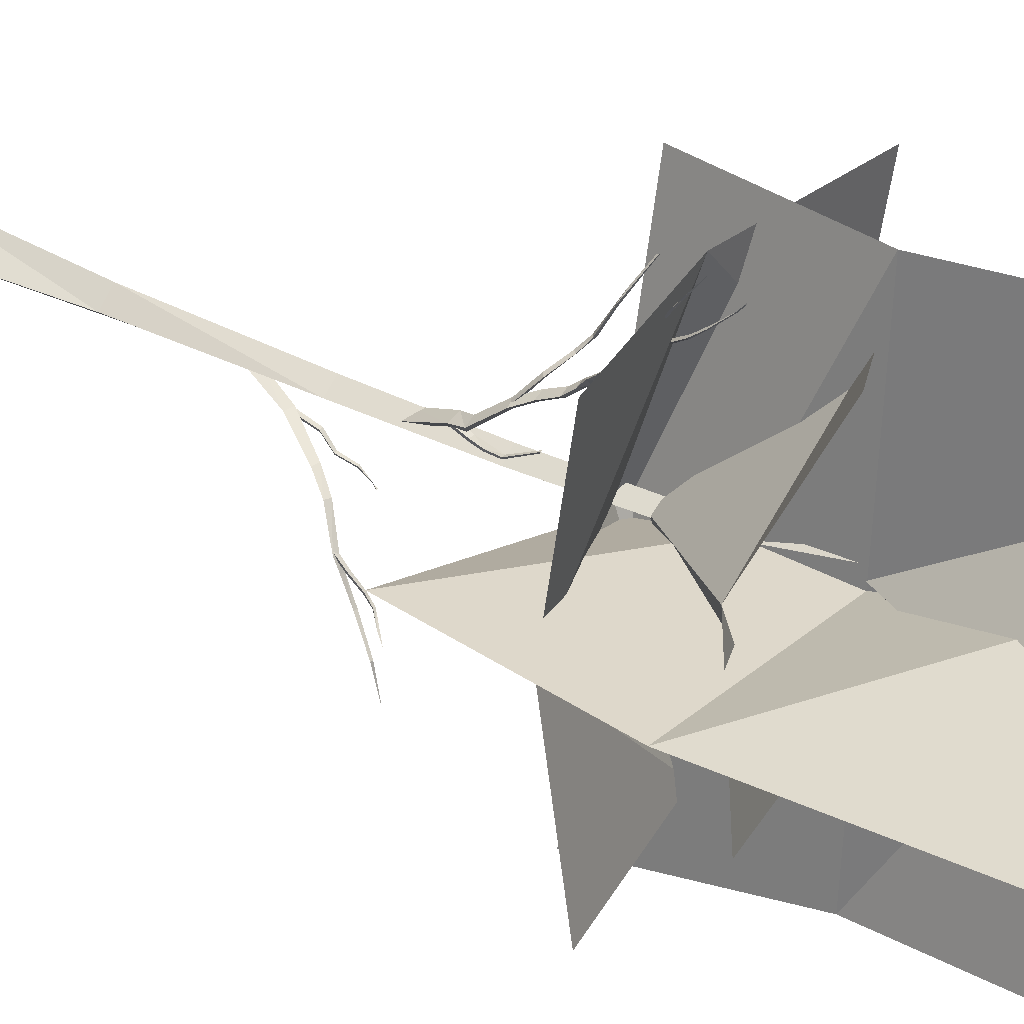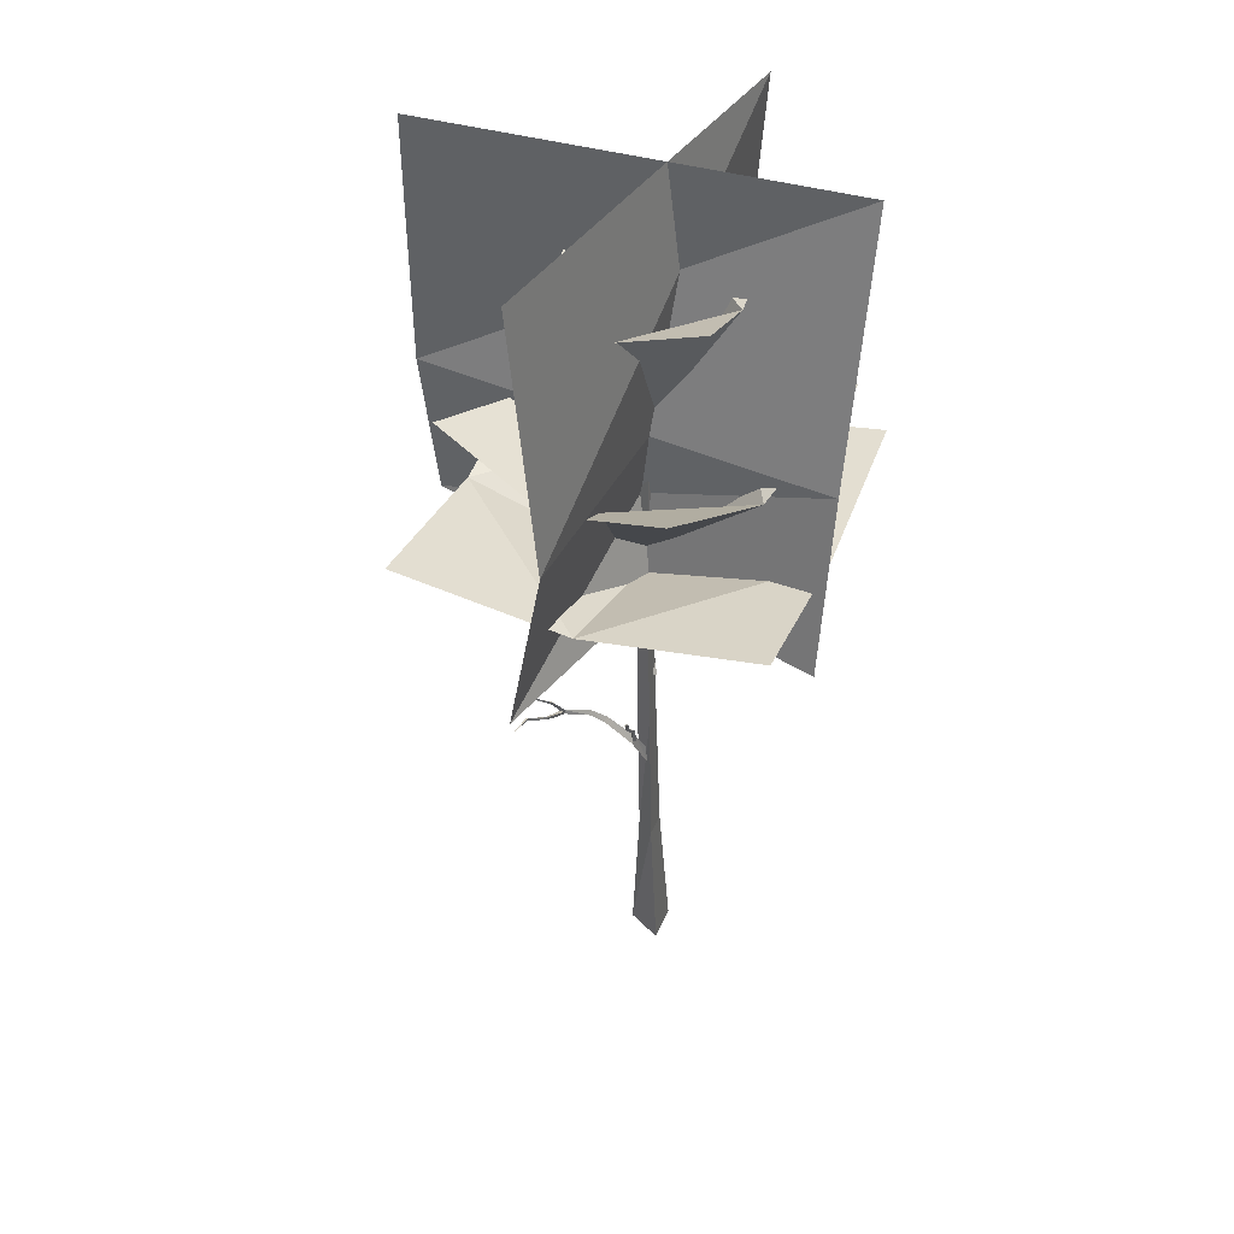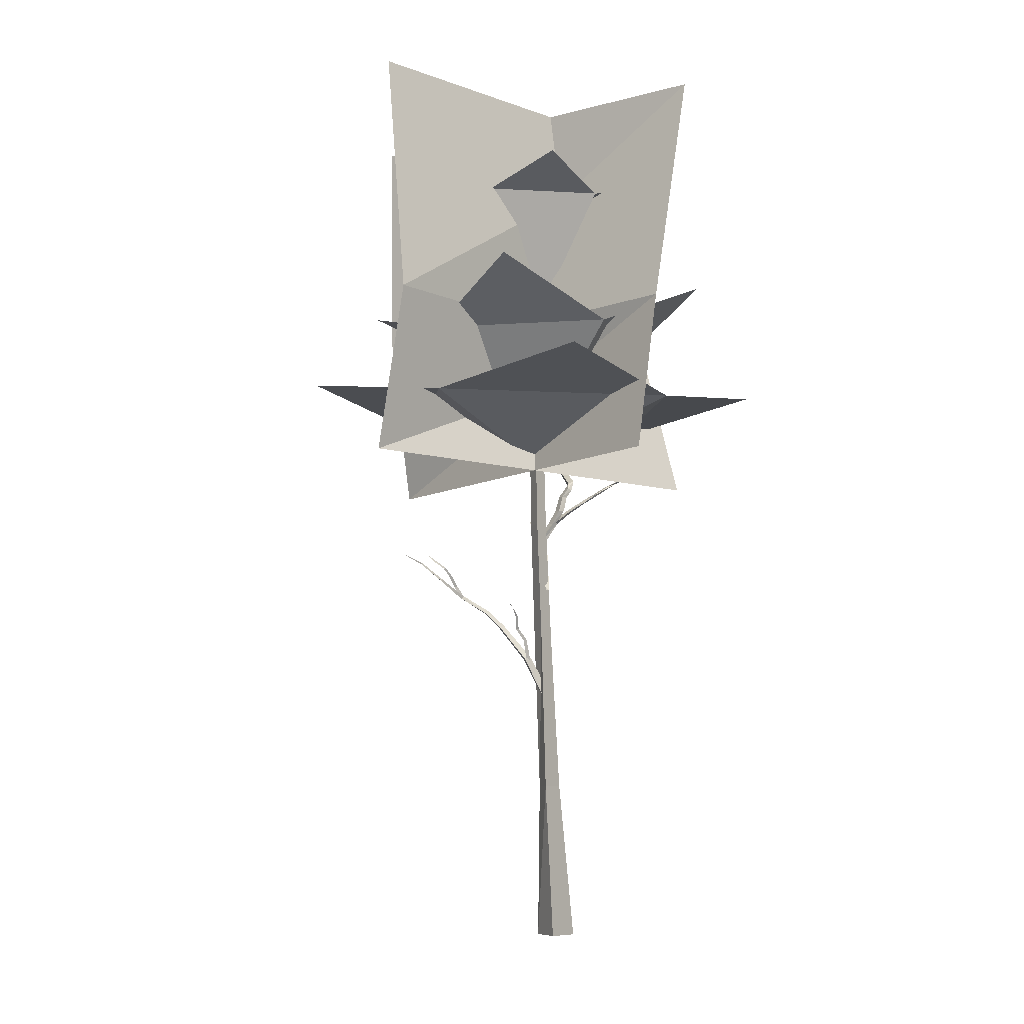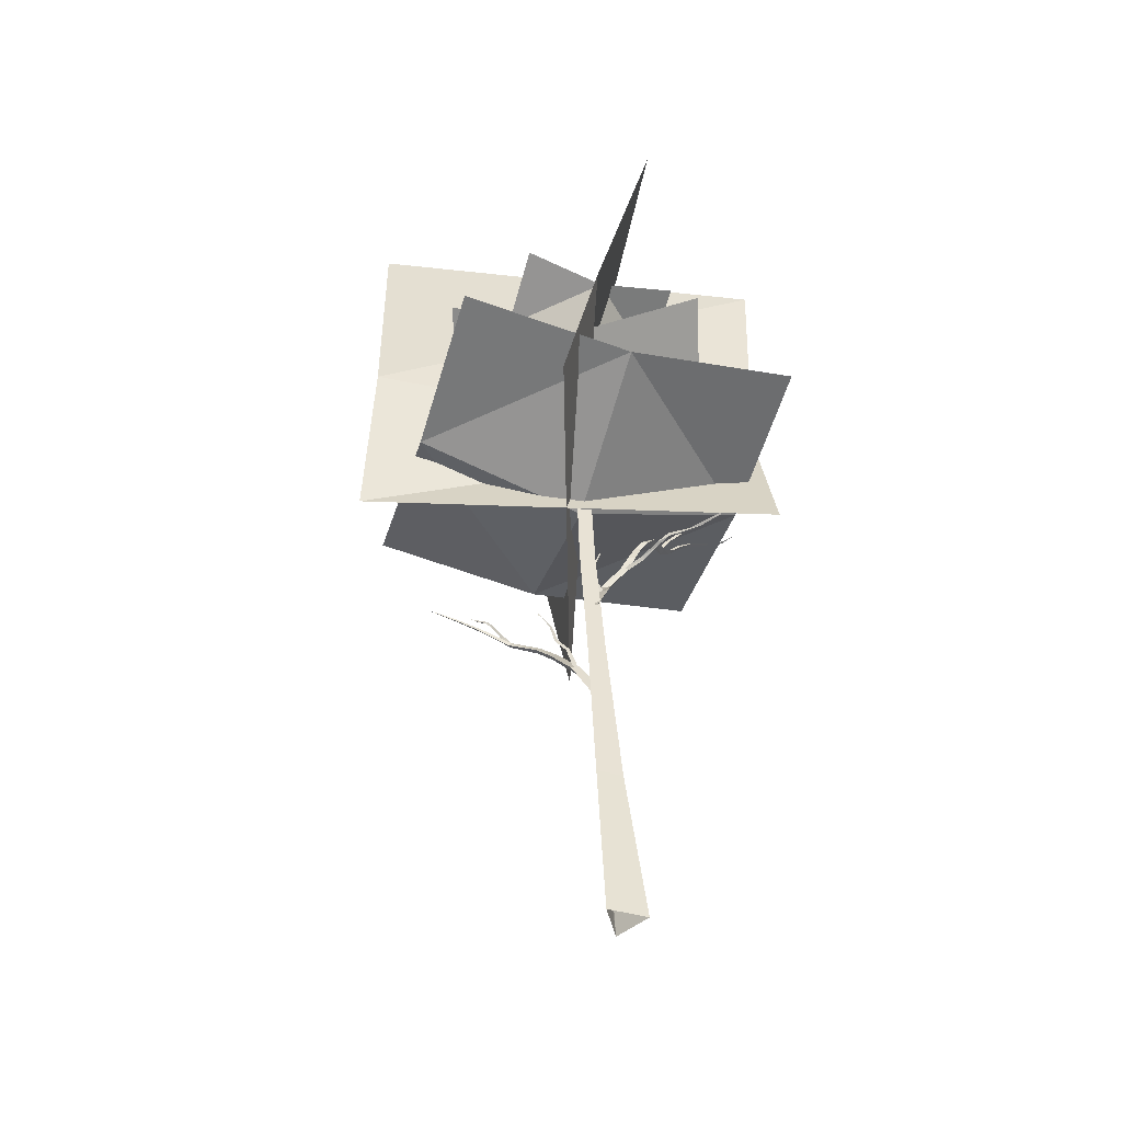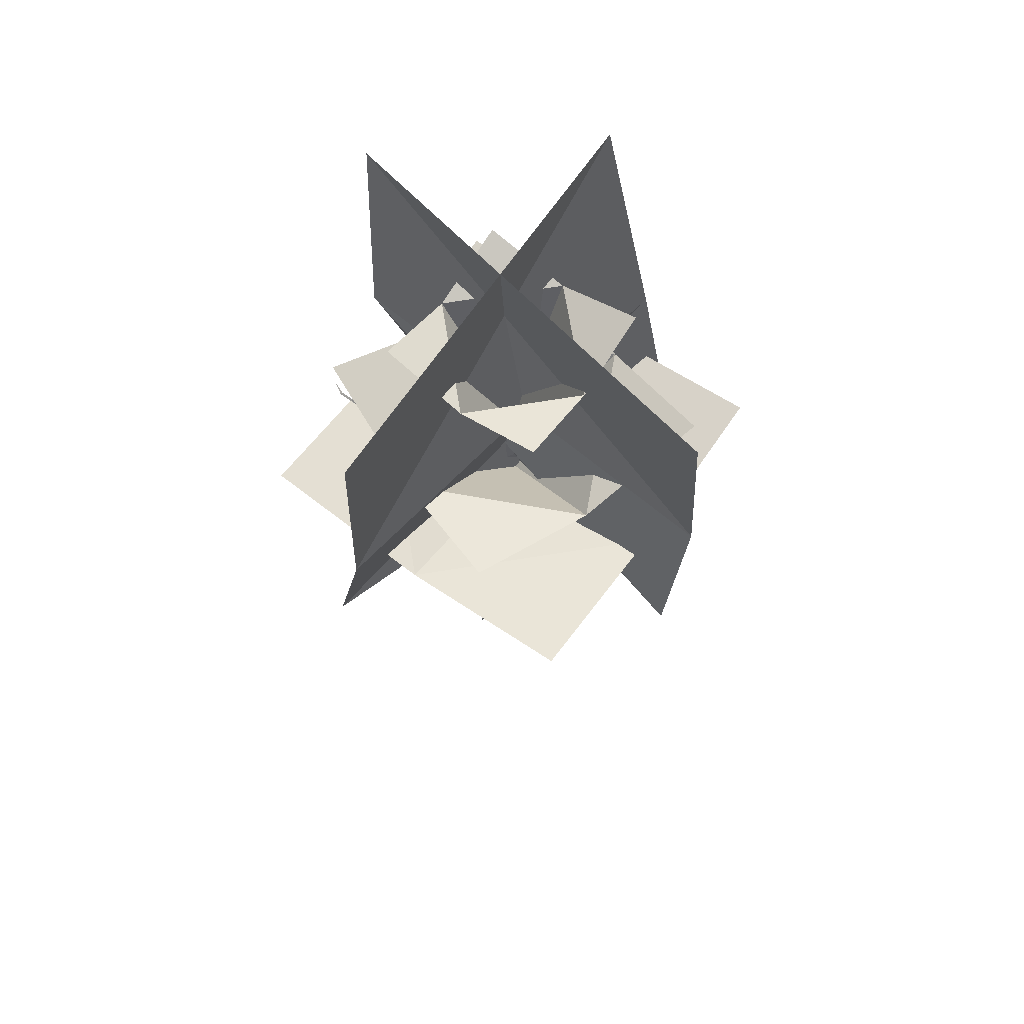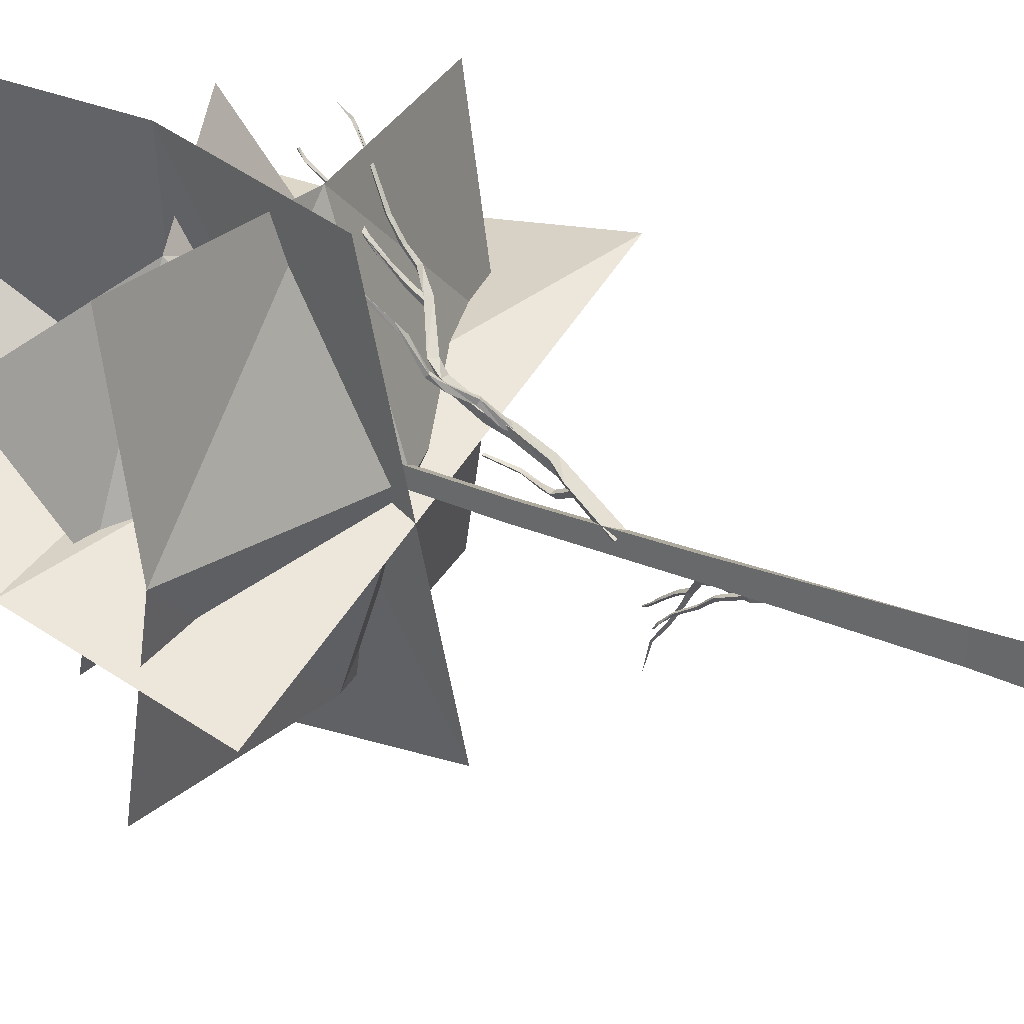
<metadata>
{"format":"obj","ext":"obj","renderer":"f3d","projection":"perspective","resolution":1024,"background":"white","views":[{"elev":31.1,"azim":122.4,"up":"+Z"},{"elev":40.9,"azim":-159.1,"up":"+Y"},{"elev":-8.6,"azim":-143.6,"up":"+Y"},{"elev":-47.8,"azim":-106.8,"up":"+Y"},{"elev":68.2,"azim":125.8,"up":"+Y"},{"elev":32.8,"azim":-56.6,"up":"+Z"}]}
</metadata>
<code>
o ADDON_VALLEYPLANT_TREE_01_XL_357P
v -1.293 25 4.936
v 0.8118 25 -7.232
v -2.133 12.68 4.886
v -5.637 25 -0.06086
v -5.577 12.68 -2.937
v 6.487 25 -0.3247
v 4.924 15.4 -5.83
v -5.225 15.4 -5.83
v 4.924 15.4 4.319
v -2.477 18.64 -5.607
v 4.702 18.11 -3.082
v -5.003 18.64 1.571
v 2.176 18.64 4.097
v 0.06603 17.64 -7.305
v 6.57 17.64 -0.06106
v -0.7746 17.64 4.89
v -0.1506 14.66 4.319
v -0.1506 14.66 -5.83
v -5.225 15.4 4.319
v 4.924 14.66 -0.7554
v -5.225 14.66 -0.7554
v -5.581 17.64 -1.862
v 6.577 12.68 0.9548
v 0.9929 12.68 -7.311
v -2.58 22.41 1.69
v 2.295 22.69 1.674
v -2.596 22.53 -3.184
v -3.74 17.08 -2.018
v -1.413 17.08 2.834
v 1.112 17.08 -4.345
v 3.439 17.08 0.5074
v -0.1588 21.74 -3.193
v -2.588 21.74 -0.7471
v -0.1423 21.74 1.682
v 2.278 22.35 -3.201
v 2.287 21.74 -0.7637
v 1.152 14.38 3.241
v 0.2803 10.4 -0.04378
v -0.4176 8.861 -0.3641
v -0.1506 13.65 -0.7554
v 1.649 15.33 4.556
v 0.92 13.27 2.168
v -0.03998 12.76 1.618
v -0.1603 17.6 -0.4636
v -0.4874 -2.142 -0.3018
v 0.4939 -2.146 0.2647
v 0.09476 14.6 -0.7131
v 2.042 9.787 -4.832
v 1.696 9.088 -3.245
v 1.685 8.59 -2.346
v -1.303 13.12 3.332
v -0.674 12.27 1.844
v -0.2165 11.67 1.152
v 2.043 9.565 -3.962
v 0.1475 7.385 -0.3797
v -0.4874 -2.151 0.8309
v -0.9836 12.74 2.776
v -0.1506 17.72 -0.7554
v 0.15 11.81 -0.02836
v 0.1899 10.09 -0.08293
v 0.4232 11.19 -0.2266
v 1.087 8.084 -1.77
v -0.2166 5.84 -0.3328
v 0.9068 7.63 -1.28
v 0.9917 14.97 3.373
v 0.6514 14.47 3.061
v 0.8625 13.34 2.143
v 0.8023 14.02 2.618
v 0.000415 11.3 0.7178
v 1.051 14.01 2.807
v -0.1021 8.197 -1.927
v 0.1349 7.578 -1.414
v 0.0113 6.582 -0.8096
v -0.03192 7.231 -1.082
v -0.2406 5.347 -0.392
v 0.03499 8.895 -0.4246
v -0.1506 13.03 -0.7554
v -0.6156 12 1.495
v -0.08944 12.46 1.219
v 1.006 13.67 2.578
v 2.161 9.915 -3.485
v 1.734 9.491 -3.06
v 2.024 9.705 -3.28
v 0.223 11.29 0.7634
v -0.3142 7.393 -0.646
v 0.1756 2.567 -0.07192
v -0.005857 10.02 -0.04872
v -0.1813 9.164 -0.5325
v 0.6925 13.25 2.139
v 1.531 8.587 -2.345
v 1.631 8.646 -2.475
v -0.05049 11.64 0.7511
v 0.1615 12.64 1.555
v 0.5389 10.54 0.195
v 1.57 8.539 -2.426
v 0.08656 9.869 -0.1528
v 1.075 8.171 -1.647
v -0.3003 10.98 -0.3617
v 0.706 13.13 1.94
v 0.1446 11.06 0.6187
v -0.1586 11.63 1.254
v -0.002619 5.483 -0.2129
v 0.2755 6.624 -0.8085
v 0.0403 6.7 -0.7838
v 0.2134 10.51 0.2788
v 0.1357 6.772 -0.8792
v 0.06808 6.673 -0.9601
v 0.7949 13.26 2.014
v 1.046 13.71 2.491
v 0.1025 10.32 -0.3447
v 1.643 8.555 -2.294
v -1.378 13.1 3.302
v 1.636 8.926 -2.57
v 1.806 9.481 -3.035
v -0.886 12.61 2.432
v -0.8254 12.26 1.797
v 1.547 8.63 -2.363
v 0.2237 11.82 -0.03007
v 0.02083 7.209 -1.168
v 1.518 14.93 4.068
v 1.456 14.97 4.058
v 1.579 15.35 4.542
v 0.8249 15.91 4.193
v 0.8176 15.76 3.981
v 0.8806 15.75 4.004
v 0.8899 15.91 4.182
v 0.9042 15.3 3.582
v -0.08241 7.948 -1.631
v -0.009648 7.966 -1.634
v -0.116 8.303 -2.025
v -0.07283 8.223 -1.894
v -0.06447 8.303 -2.021
v 1.755 9.275 -2.827
v 1.773 9.459 -3.095
v 0.02079 10.39 -0.2324
v 1.117 14.33 3.286
v -0.7835 12.2 1.839
v -0.7657 12.6 2.457
v 0.3693 11.16 -0.3027
v 0.1843 11.8 -0.0801
v 0.7042 13.69 2.288
v 0.9125 14.98 3.328
v 0.8976 15.3 3.641
v 0.08781 6.625 -1.006
v 1.985 9.535 -3.99
v 1.975 9.581 -3.964
v 0.6608 14.16 2.697
v 0.6886 14.47 2.979
v -0.1286 12.42 1.373
v -0.09385 8.278 -2.046
v -1.335 13.07 3.323
v 0.8341 15.93 4.164
v 0.07606 9.975 -0.1802
v 0.001852 12.66 1.39
v 0.1256 12.44 1.319
v 1.704 8.905 -2.633
v 0.0841 7.545 -1.48
v 0.3137 11.19 -0.2264
v -0.3283 2.567 -0.4505
v 0.08343 7.241 -1.083
v 0.1837 10.39 -0.2302
v -0.2879 14.61 -0.9336
v 0.782 14.45 3.029
v 0.3373 11.24 0.6849
v 1.226 8.098 -1.638
v -0.0833 11.68 0.9798
v -0.06246 12.18 1.191
v 0.1196 11 -0.6037
v 0.7262 7.696 -1.263
v -0.02613 12.16 0.9924
v 0.03825 7.568 -1.414
v 0.8404 13.69 2.356
v 0.7258 13.34 2.22
v 1.176 13.67 2.537
v 1.707 9.034 -3.293
v 0.8838 14.98 3.4
v -0.04086 11.71 1.233
v 1.037 13.97 2.872
v -0.5473 11.99 1.596
v -0.4744 12.07 1.57
v 0.3669 10.07 0.05555
v 1.244 14.33 3.255
v 0.2289 10.7 -0.3625
v 1.785 9.065 -3.246
v 0.2899 10.74 -0.263
v -0.04398 7.942 -1.688
v -0.03569 10.07 0.1167
v 0.04948 11.21 0.7681
v 0.2016 12.18 1.12
v 0.6853 13.68 2.396
v -0.3283 2.561 0.3064
v 0.7568 7.637 -1.438
v 0.06191 11.2 0.54
v 1.727 9.245 -2.894
v 0.1972 11.68 0.8957
v -0.2879 14.58 -0.4926
v 1.617 8.693 -2.716
v 1.584 8.765 -2.665
v 1.741 8.931 -2.544
v 1.445 14.97 4.144
v 1.175 13.98 2.837
v 0.9853 15.31 3.619
v 1.996 9.693 -3.329
v 1.707 8.751 -2.665
v 1.668 9.265 -2.847
v -0.3003 11.01 -0.8457
v -0.3142 7.373 -0.1135
v 1.499 15.61 4.89
f 38 105 188
f 94 38 193
f 182 37 121
f 136 182 120
f 43 42 173
f 154 173 108
f 86 85 55
f 206 98 196
f 98 47 196
f 168 206 162
f 204 175 184
f 198 184 49
f 116 137 57
f 137 138 57
f 49 54 146
f 54 145 48
f 98 168 47
f 168 162 47
f 191 86 55
f 57 138 51
f 138 115 112
f 135 185 158
f 183 158 139
f 104 64 169
f 103 192 64
f 165 62 95
f 97 165 50
f 190 68 66
f 172 147 68
f 163 148 142
f 66 163 65
f 177 53 78
f 101 177 180
f 201 70 37
f 178 182 136
f 73 160 74
f 74 72 171
f 72 157 186
f 106 119 160
f 103 144 192
f 144 104 169
f 105 94 164
f 88 187 153
f 177 78 180
f 52 116 115
f 154 43 173
f 105 164 188
f 43 93 42
f 38 188 193
f 70 178 136
f 174 109 70
f 114 203 83
f 82 83 81
f 84 69 53
f 69 100 101
f 45 191 159
f 46 45 159
f 46 159 86
f 56 46 86
f 135 161 185
f 161 183 185
f 76 88 153
f 190 172 68
f 172 141 147
f 156 113 205
f 111 156 199
f 92 167 170
f 94 193 164
f 93 154 108
f 195 92 170
f 39 76 181
f 76 153 181
f 165 95 50
f 204 197 175
f 198 204 184
f 97 50 117
f 110 135 158
f 62 97 117
f 144 169 192
f 191 55 207
f 159 191 207
f 141 190 66
f 100 177 101
f 69 101 53
f 53 179 78
f 102 144 103
f 63 102 103
f 104 103 64
f 75 63 104
f 63 103 104
f 39 181 187
f 88 39 187
f 73 106 160
f 107 73 74
f 106 107 119
f 42 108 109
f 108 42 93
f 108 80 109
f 109 178 70
f 60 96 110
f 96 135 110
f 90 111 199
f 138 112 51
f 57 51 151
f 91 90 113
f 90 199 113
f 82 114 83
f 156 205 194
f 134 82 81
f 113 133 205
f 116 57 115
f 115 57 151
f 180 78 116
f 78 137 116
f 62 117 95
f 197 198 49
f 158 61 118
f 139 59 140
f 107 74 119
f 119 74 171
f 182 121 120
f 136 120 200
f 37 200 121
f 120 121 122
f 120 122 41
f 121 41 122
f 143 125 124
f 202 124 125
f 124 125 126
f 125 124 152
f 124 126 123
f 125 152 126
f 202 127 124
f 66 65 176
f 143 202 125
f 163 142 65
f 157 128 186
f 171 72 129
f 72 186 129
f 128 129 131
f 128 131 71
f 129 71 131
f 71 131 132
f 131 71 150
f 71 132 130
f 131 150 132
f 205 133 114
f 199 156 194
f 133 134 114
f 114 134 203
f 87 161 135
f 96 87 135
f 70 136 37
f 37 136 200
f 101 180 179
f 53 101 179
f 52 115 138
f 137 52 138
f 185 183 139
f 61 139 140
f 61 140 118
f 67 99 141
f 99 190 141
f 148 176 142
f 65 142 127
f 142 143 127
f 127 143 124
f 75 104 144
f 102 75 144
f 175 49 146
f 197 49 175
f 145 146 48
f 146 54 48
f 141 66 147
f 68 147 148
f 147 66 148
f 148 66 176
f 79 149 43
f 149 93 43
f 71 130 150
f 115 151 112
f 124 123 152
f 181 153 38
f 153 105 38
f 155 79 154
f 79 43 154
f 155 154 93
f 149 155 93
f 111 91 156
f 91 113 156
f 160 119 157
f 119 171 157
f 158 118 59
f 139 158 59
f 86 159 85
f 159 207 85
f 74 160 72
f 160 157 72
f 87 60 161
f 60 110 161
f 206 196 162
f 44 47 162
f 66 68 163
f 68 148 163
f 166 195 189
f 195 170 189
f 169 64 165
f 64 62 165
f 92 166 167
f 166 189 167
f 170 167 149
f 167 155 149
f 55 206 168
f 207 55 168
f 192 169 97
f 169 165 97
f 189 170 79
f 170 149 79
f 171 129 128
f 157 171 128
f 89 67 172
f 67 141 172
f 108 173 80
f 173 174 80
f 42 109 174
f 173 42 174
f 175 146 145
f 184 175 145
f 176 202 143
f 142 176 143
f 84 53 177
f 100 84 177
f 109 80 178
f 80 201 178
f 78 179 137
f 179 52 137
f 180 116 52
f 179 180 52
f 181 38 94
f 187 181 94
f 201 37 182
f 178 201 182
f 161 110 183
f 110 158 183
f 49 184 54
f 184 145 54
f 158 185 61
f 185 139 61
f 129 186 71
f 186 128 71
f 153 187 105
f 187 94 105
f 193 188 166
f 188 195 166
f 189 79 155
f 167 189 155
f 89 172 190
f 99 89 190
f 45 56 191
f 56 86 191
f 192 97 62
f 64 192 62
f 164 193 92
f 193 166 92
f 133 194 134
f 194 82 134
f 164 92 195
f 188 164 195
f 44 162 196
f 44 196 47
f 95 198 197
f 50 95 197
f 95 117 198
f 117 204 198
f 199 194 133
f 113 199 133
f 121 200 41
f 200 120 41
f 174 70 201
f 80 174 201
f 176 65 202
f 65 127 202
f 134 81 203
f 83 203 81
f 117 50 204
f 50 197 204
f 194 205 82
f 205 114 82
f 55 85 206
f 85 98 206
f 85 207 98
f 207 168 98
f 41 122 208
f 7 20 18
f 20 7 18
f 40 28 30
f 28 40 30
f 28 29 12
f 29 28 12
f 77 18 20
f 18 77 20
f 21 18 8
f 18 21 8
f 77 17 20
f 17 77 20
f 9 20 17
f 20 9 17
f 21 19 17
f 19 21 17
f 34 36 26
f 36 34 26
f 30 10 28
f 10 30 28
f 29 13 31
f 13 29 31
f 40 31 30
f 31 40 30
f 11 30 31
f 30 11 31
f 27 33 32
f 33 27 32
f 34 58 33
f 58 34 33
f 33 25 34
f 25 33 34
f 36 34 58
f 34 36 58
f 36 35 32
f 35 36 32
f 31 40 29
f 28 29 40
f 40 31 29
f 29 28 40
f 32 58 36
f 58 32 33
f 58 32 36
f 32 58 33
f 17 77 21
f 18 21 77
f 77 17 21
f 21 18 77
f 16 1 14
f 1 16 14
f 22 4 15
f 4 22 15
f 14 2 1
f 2 14 1
f 15 6 4
f 6 15 4
f 16 3 24
f 3 16 24
f 22 5 23
f 5 22 23
f 23 15 22
f 15 23 22
f 24 14 16
f 14 24 16

</code>
